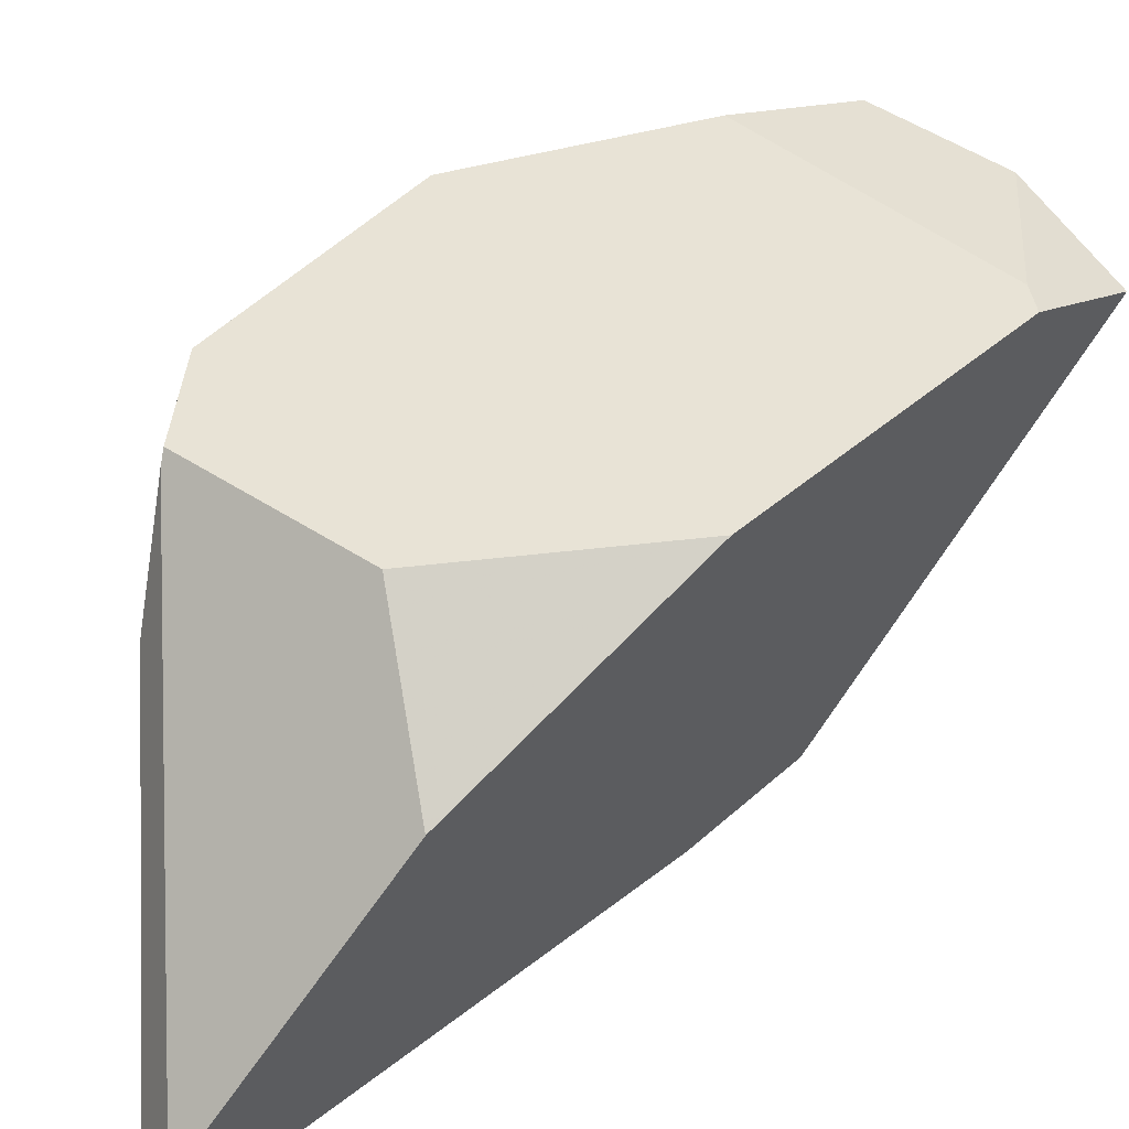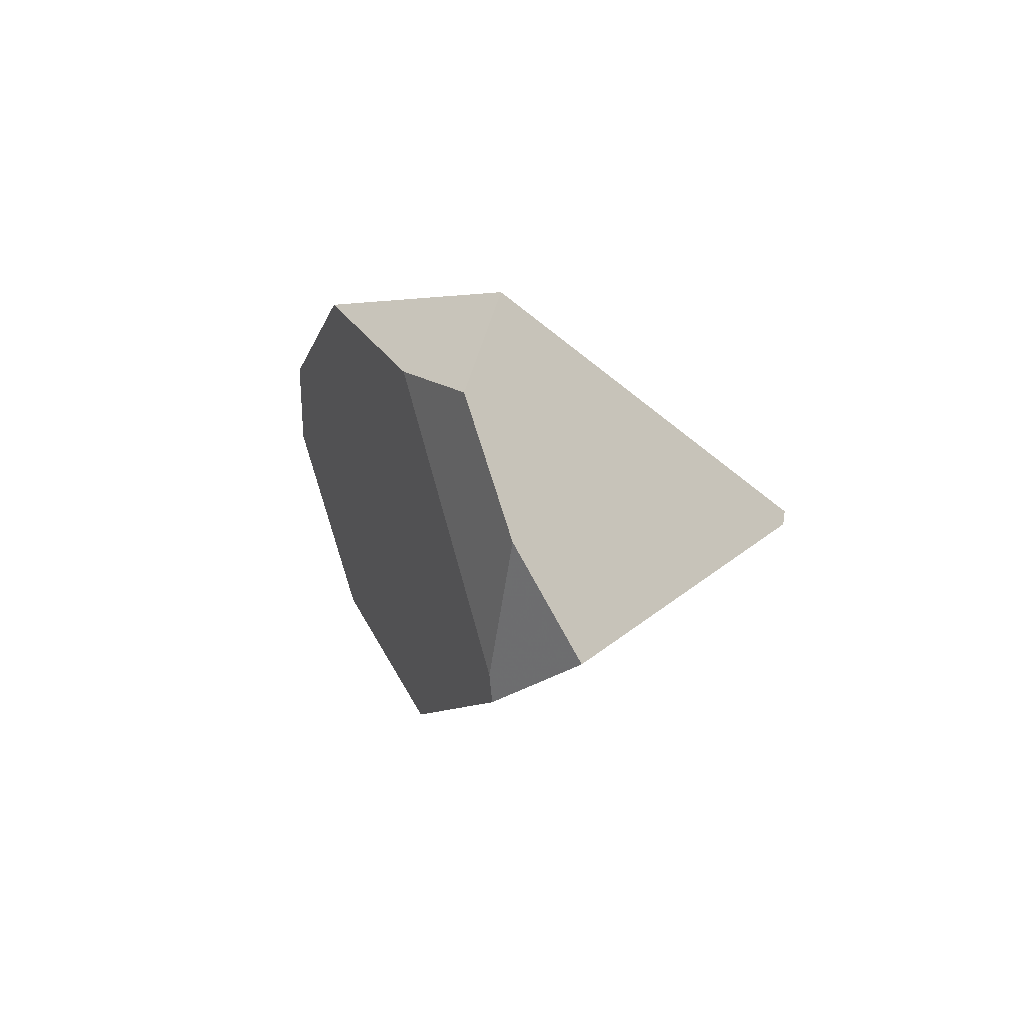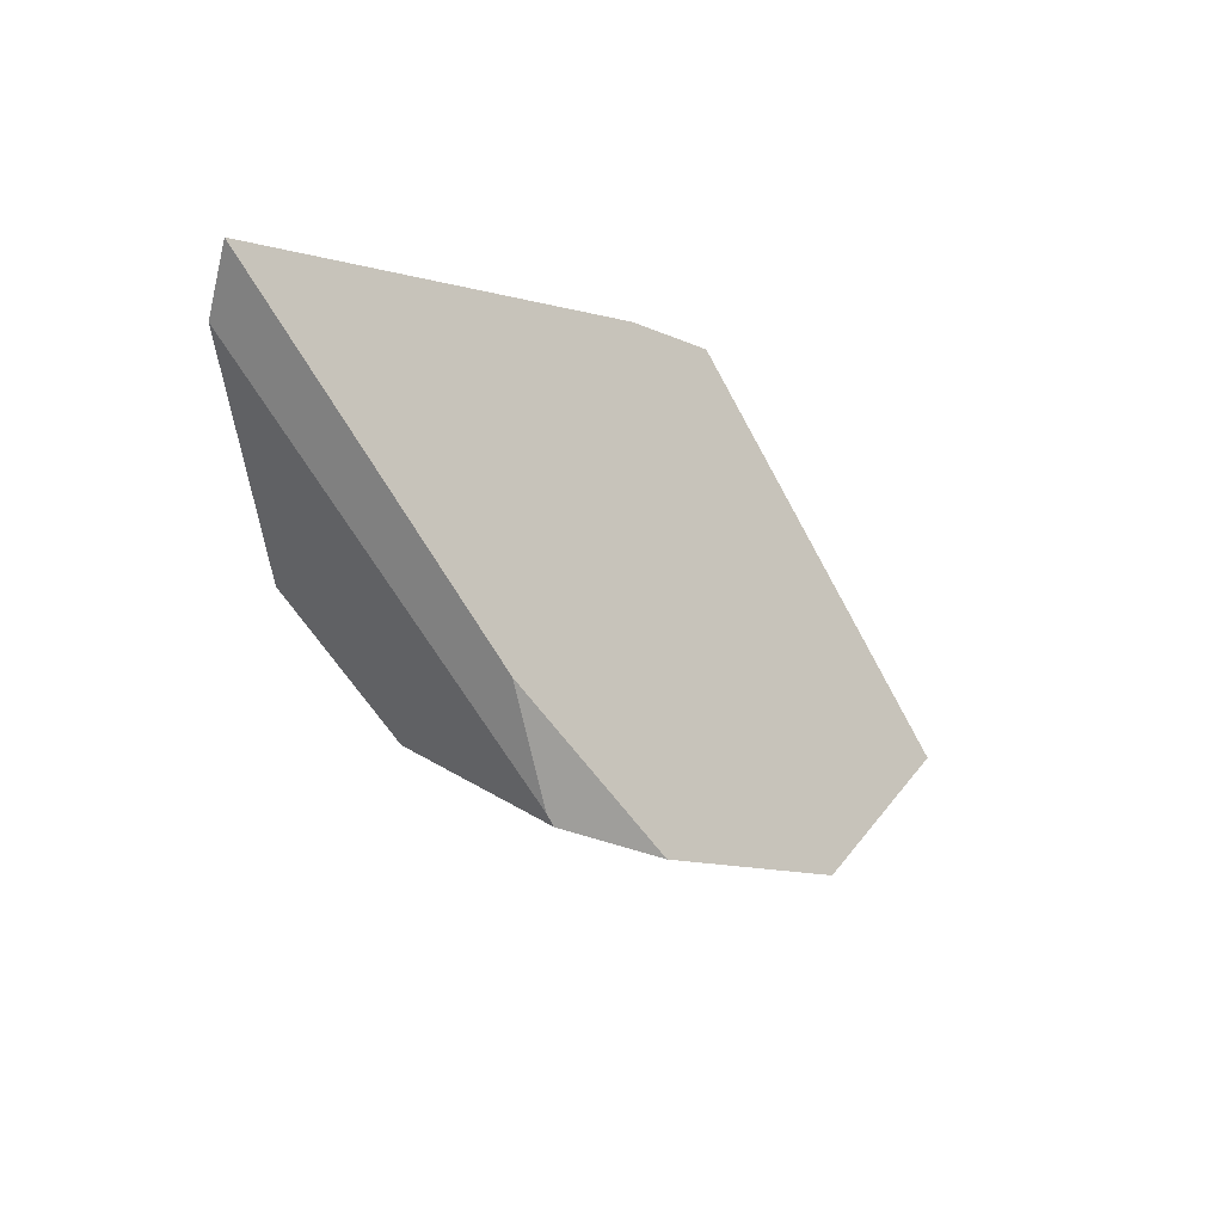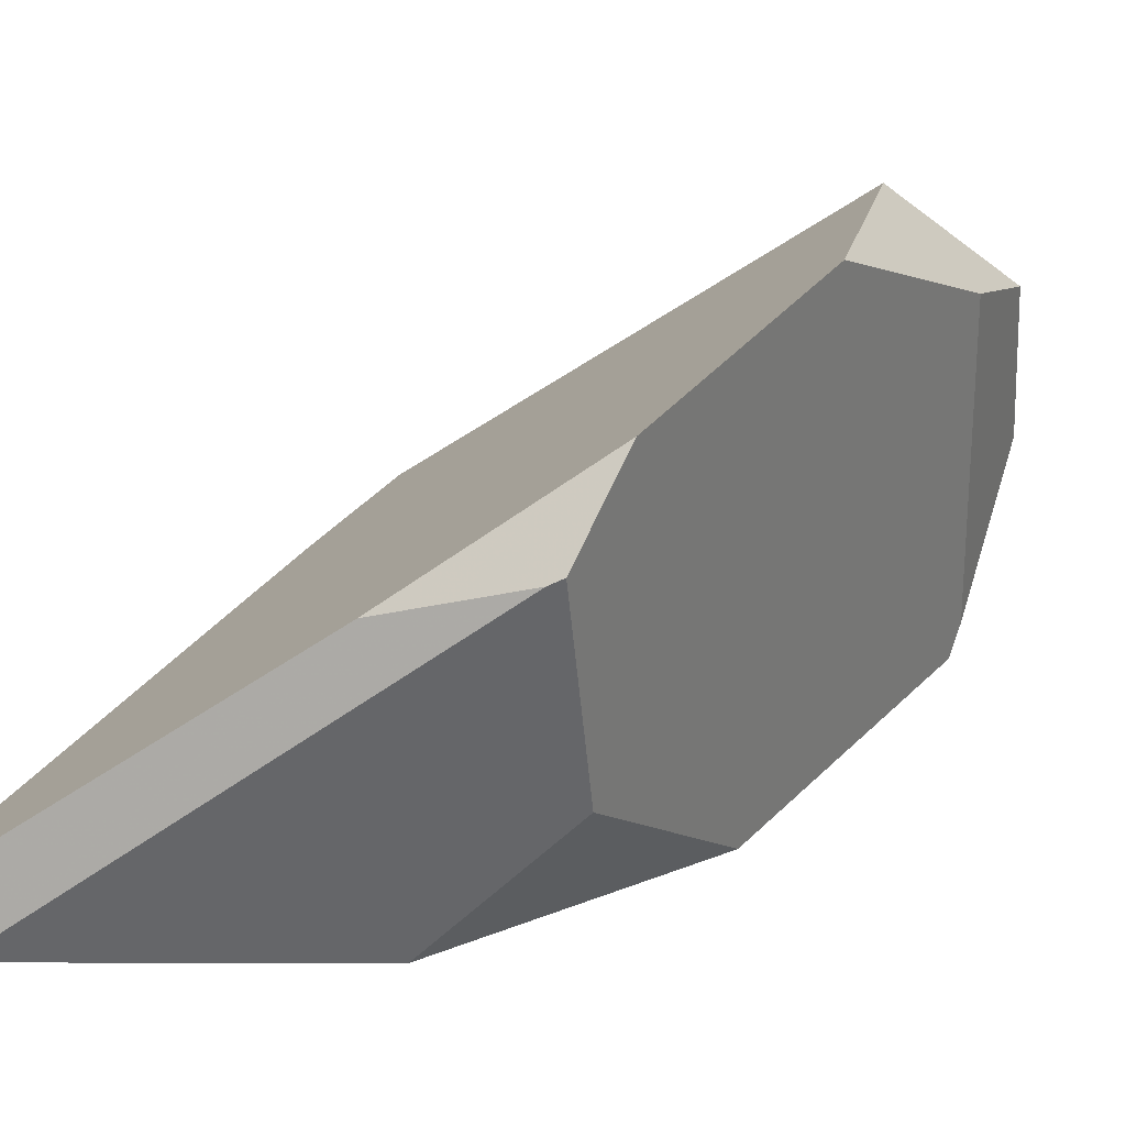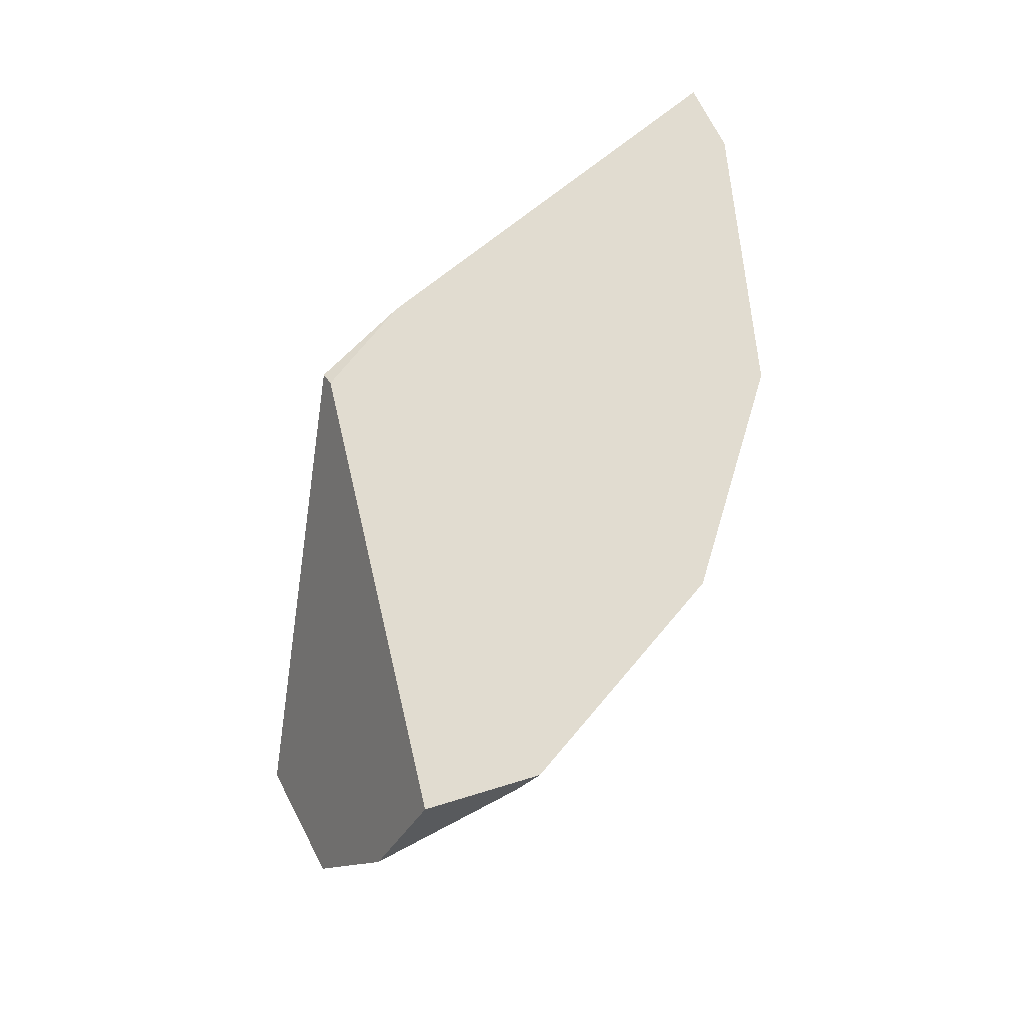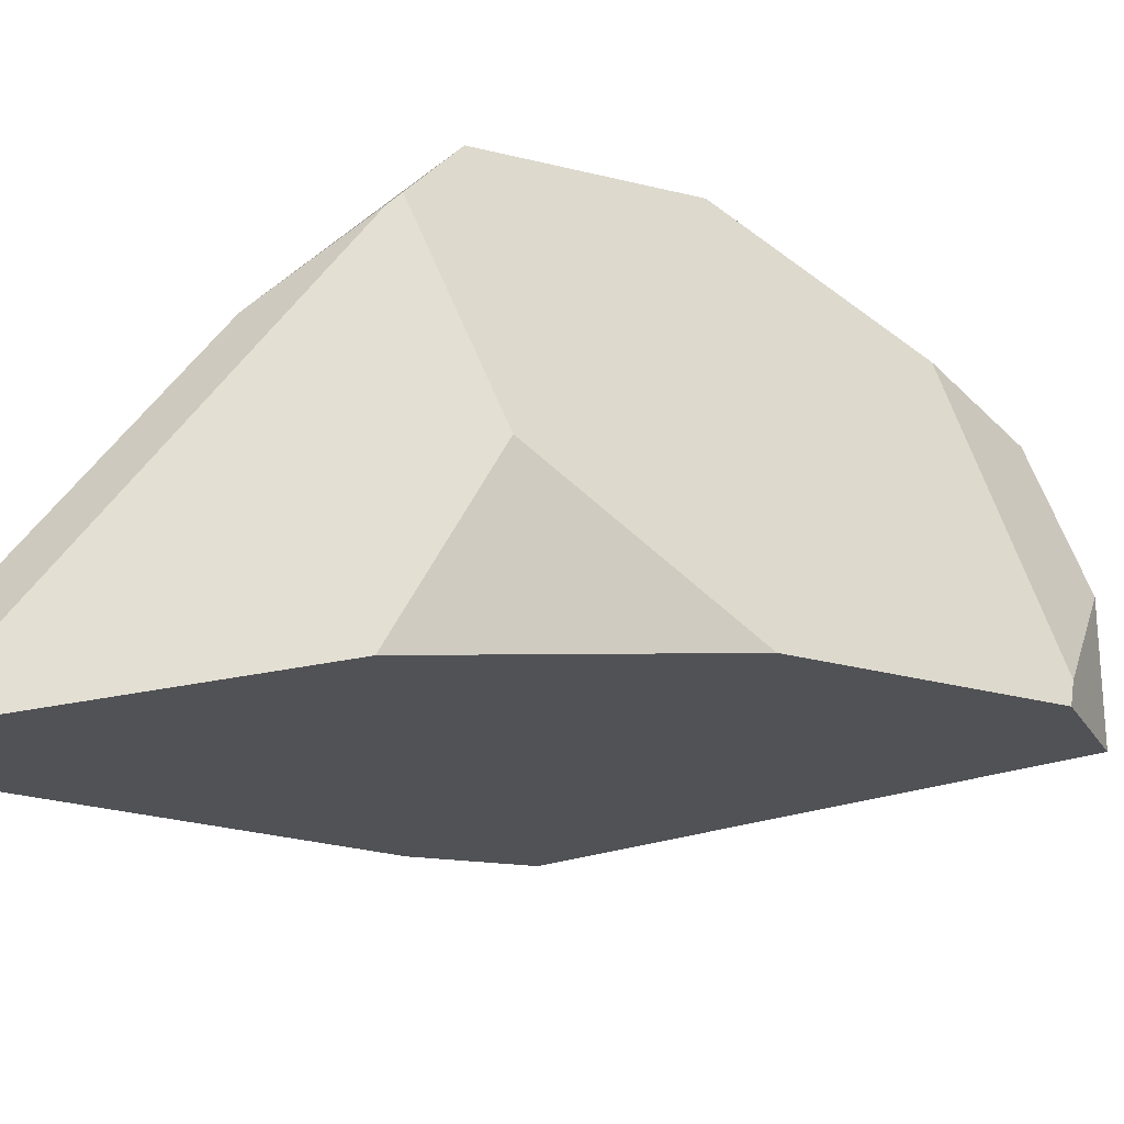
<metadata>
{"format":"obj","ext":"obj","renderer":"f3d","projection":"perspective","resolution":1024,"background":"white","views":[{"elev":-69.9,"azim":119.2,"up":"+Y"},{"elev":-65.1,"azim":158.8,"up":"+Z"},{"elev":73.1,"azim":82.8,"up":"+Z"},{"elev":-12.8,"azim":51.4,"up":"+Y"},{"elev":-48.8,"azim":-75.0,"up":"+Z"},{"elev":-76.4,"azim":73.1,"up":"+Y"}]}
</metadata>
<code>
v -0.3073 0.1545 -0.02262
v -0.3073 0.1453 -0.041
v -0.3073 0.07221 0.07593
v 0.1512 0.2845 -0.3544
v 0.05887 0.1828 -0.4387
v -0.05029 0.09528 -0.473
v -0.3073 0.1453 -0.041
v -0.3073 0.1545 -0.02262
v 0.137 0.3501 -0.205
v -0.05029 0.09528 -0.473
v 0.05887 0.1828 -0.4387
v 0.01955 0.01371 -0.4047
v 0.004614 -0.01683 -0.4031
v 0.01955 0.01371 -0.4047
v 0.05887 0.1828 -0.4387
v 0.1512 0.2845 -0.3544
v 0.2068 0.2426 -0.2463
v -0.2365 -0.2994 0.5291
v -0.3073 0.07221 0.07593
v -0.3073 0.1453 -0.041
v -0.05029 0.09528 -0.473
v 0.004614 -0.01683 -0.4031
v 0.02492 -0.2124 -0.1307
v -0.03458 -0.3196 0.1591
v -0.1851 -0.3265 0.47
v 0.137 0.3501 -0.205
v -0.3073 0.1545 -0.02262
v -0.3073 0.07221 0.07593
v -0.2365 -0.2994 0.5291
v 0.1348 -0.09683 0.3298
v 0.2938 0.02666 0.2005
v 0.2905 0.2022 -0.01006
v 0.2457 -0.08083 0.2449
v -0.1851 -0.3265 0.47
v -0.03458 -0.3196 0.1591
v 0.1282 -0.2157 0.1066
v 0.2572 -0.07533 0.2358
v 0.1348 -0.09683 0.3298
v -0.2365 -0.2994 0.5291
v -0.1851 -0.3265 0.47
v 0.2457 -0.08083 0.2449
v 0.1282 -0.2157 0.1066
v -0.03458 -0.3196 0.1591
v 0.02492 -0.2124 -0.1307
v 0.01955 0.01371 -0.4047
v 0.2068 0.2426 -0.2463
v 0.2905 0.2022 -0.01006
v 0.2938 0.02666 0.2005
v 0.2572 -0.07533 0.2358
v 0.1282 -0.2157 0.1066
v 0.02492 -0.2124 -0.1307
v 0.004614 -0.01683 -0.4031
v 0.1512 0.2845 -0.3544
v 0.137 0.3501 -0.205
v 0.2905 0.2022 -0.01006
v 0.2068 0.2426 -0.2463
v 0.1348 -0.09683 0.3298
v 0.2457 -0.08083 0.2449
v 0.2572 -0.07533 0.2358
v 0.2938 0.02666 0.2005
f 4 5 6 7 8 9
f 10 11 12 13
f 14 15 16 17
f 53 54 55 56
f 45 46 47 48 49 50 51 52
f 1 2 3
f 18 19 20 21 22 23 24 25
f 42 43 44
f 26 27 28 29 30 31 32
f 38 39 40 41
f 33 34 35 36 37
f 57 58 59 60

</code>
